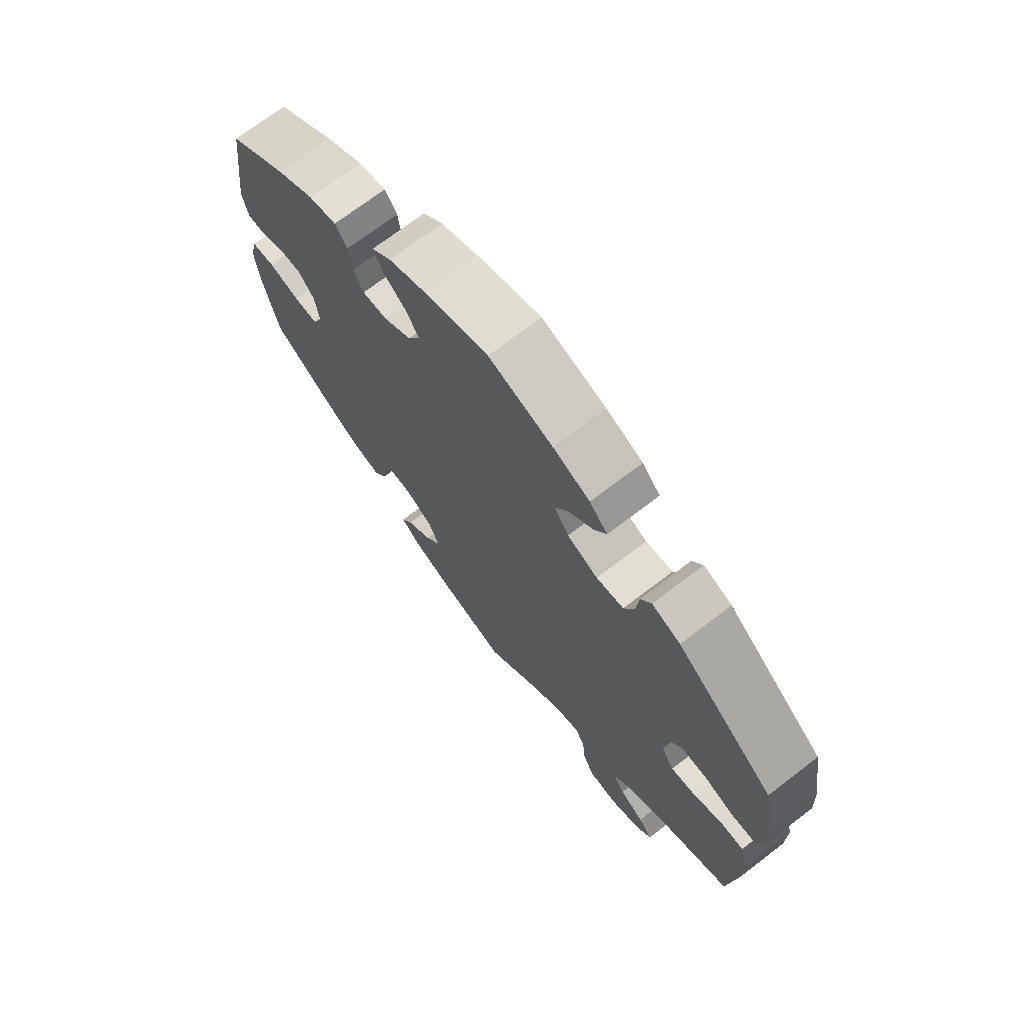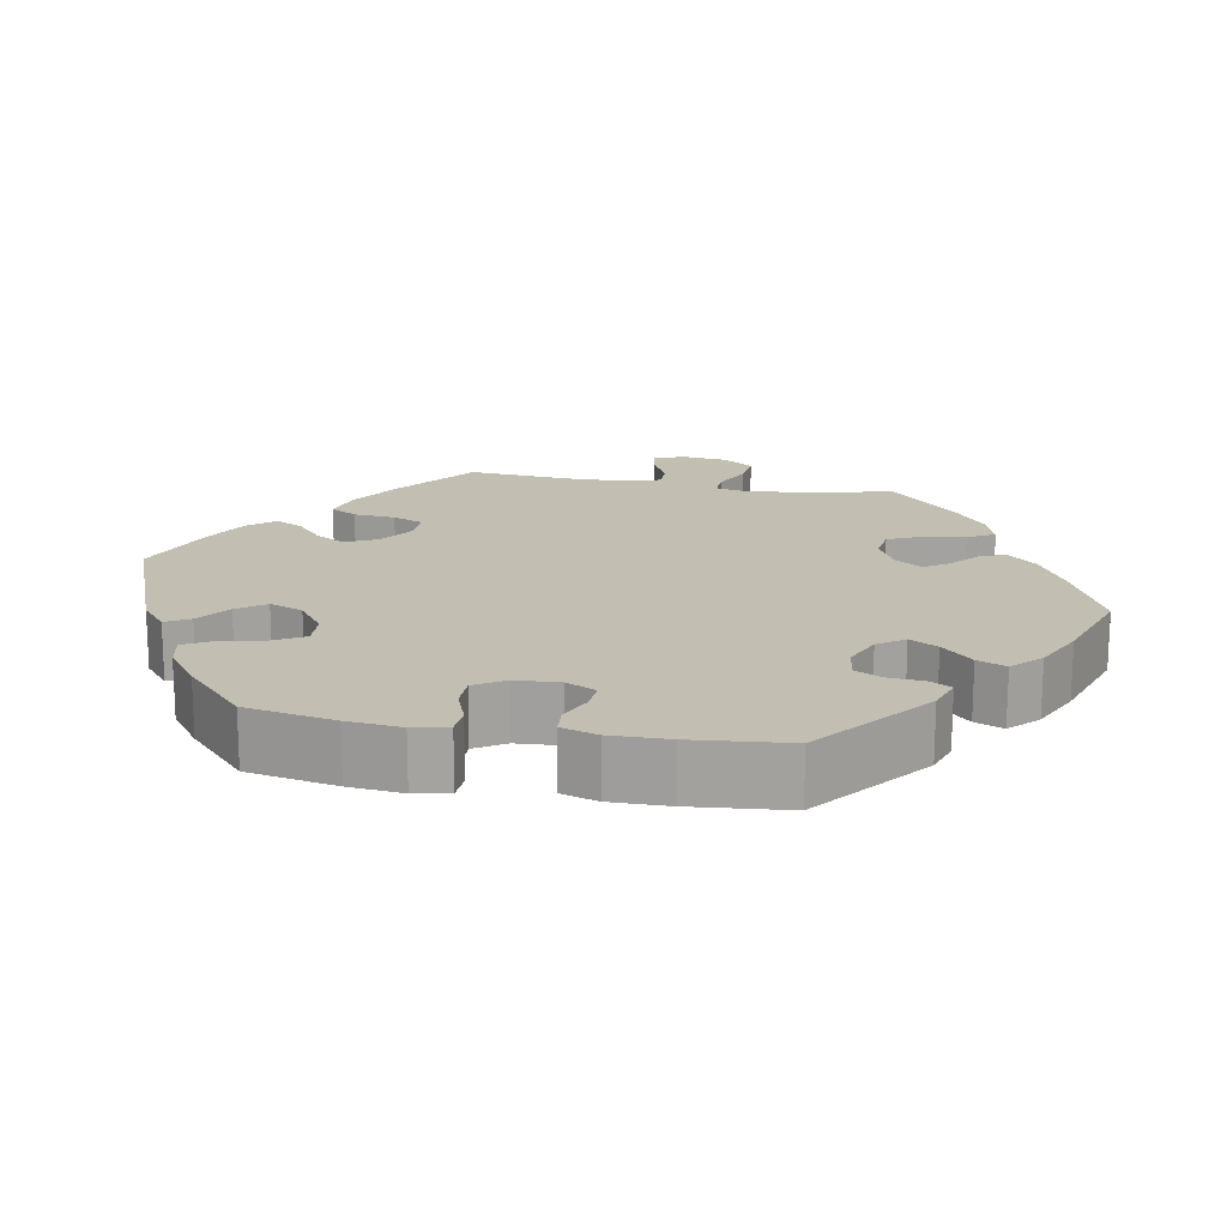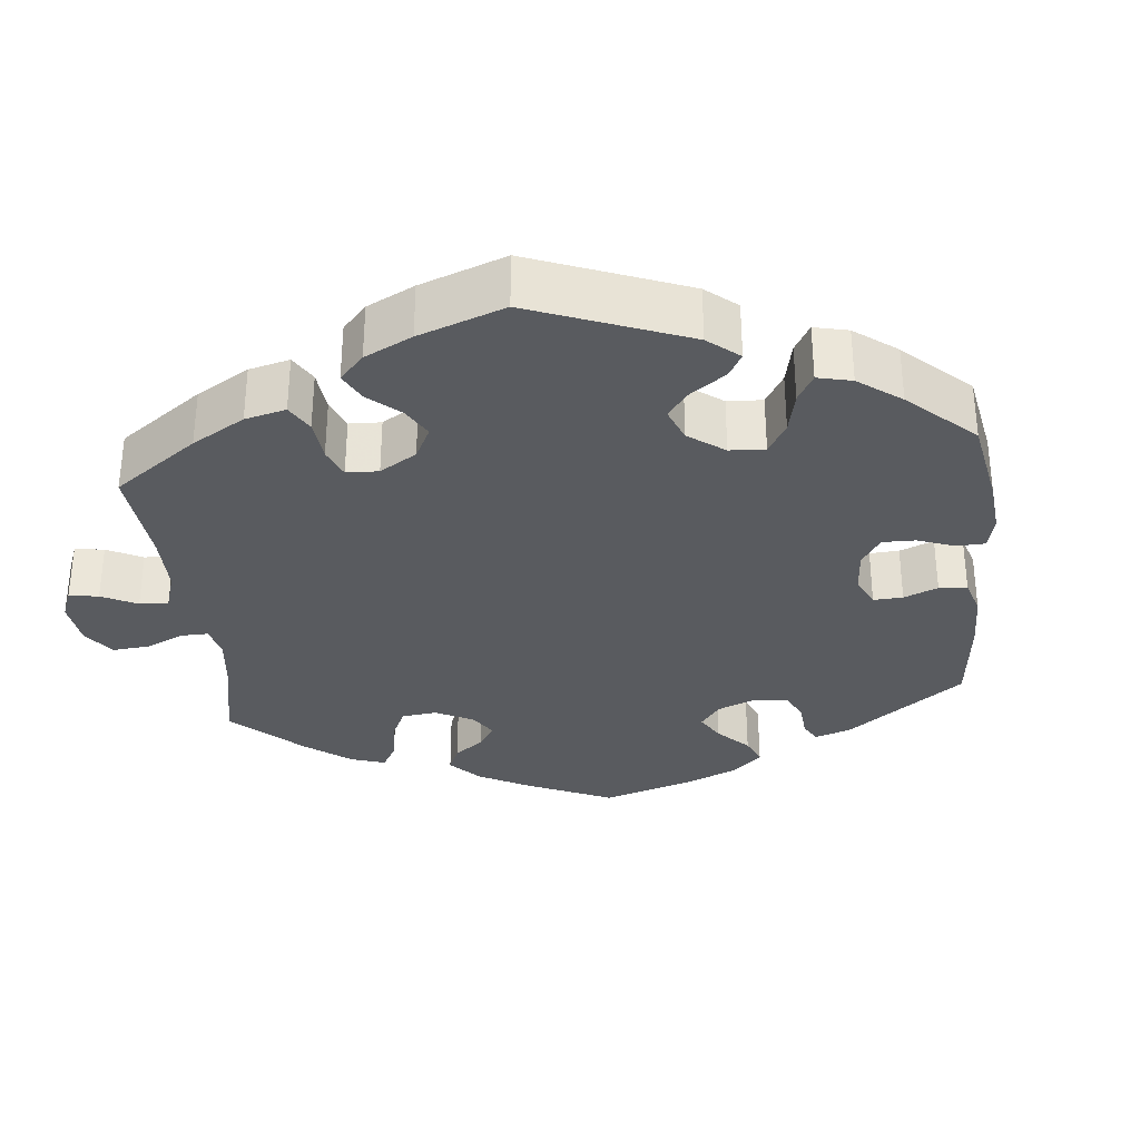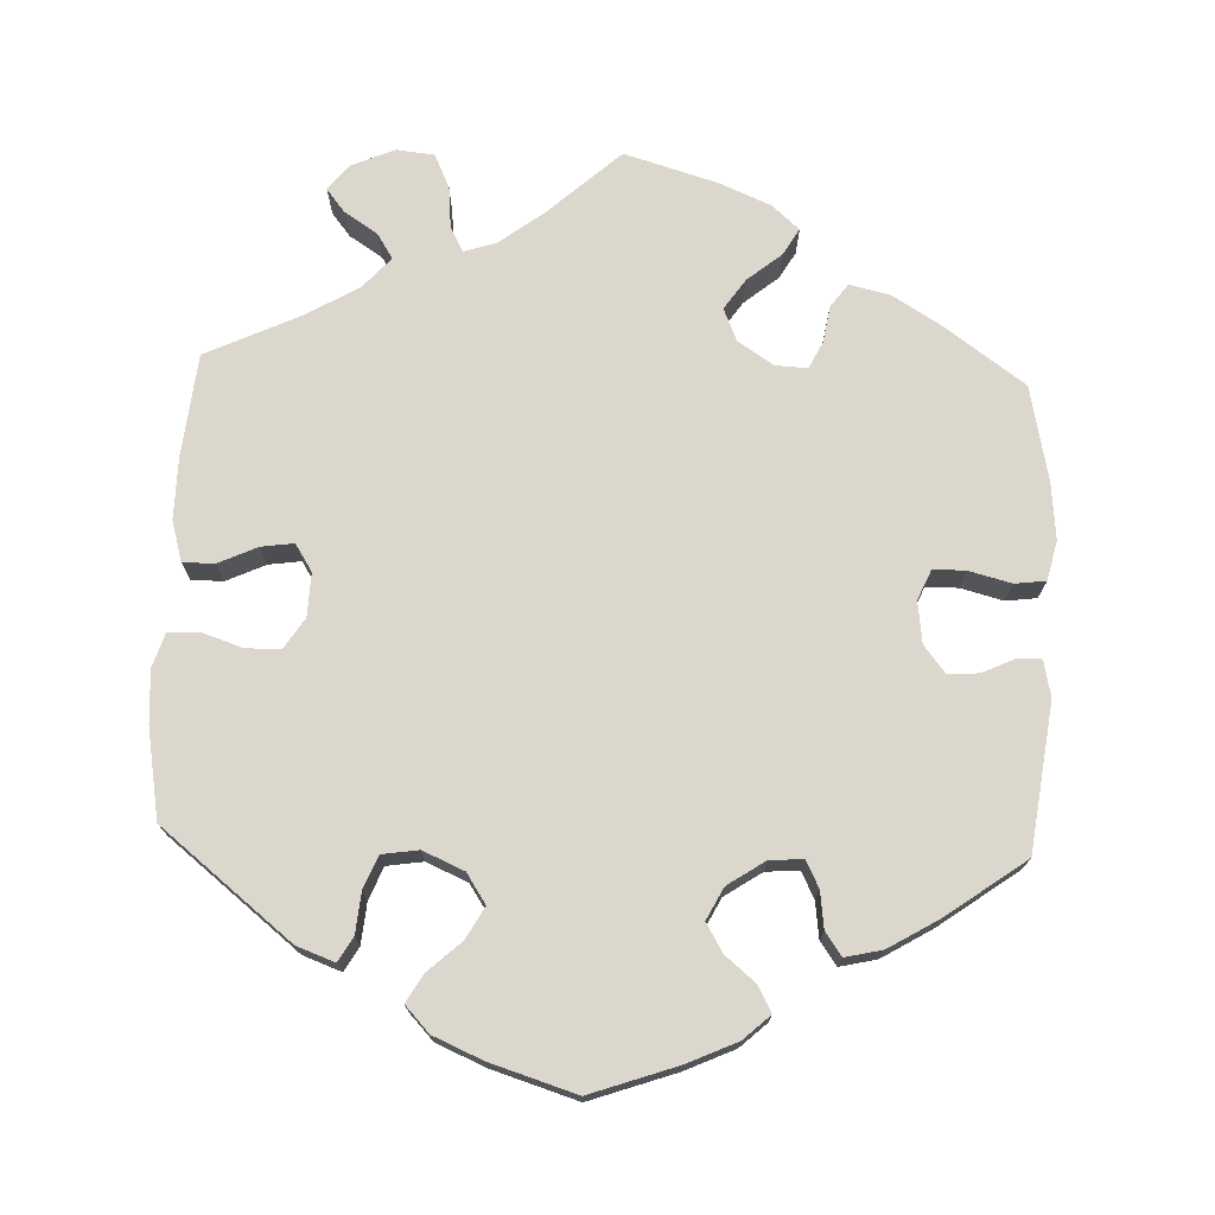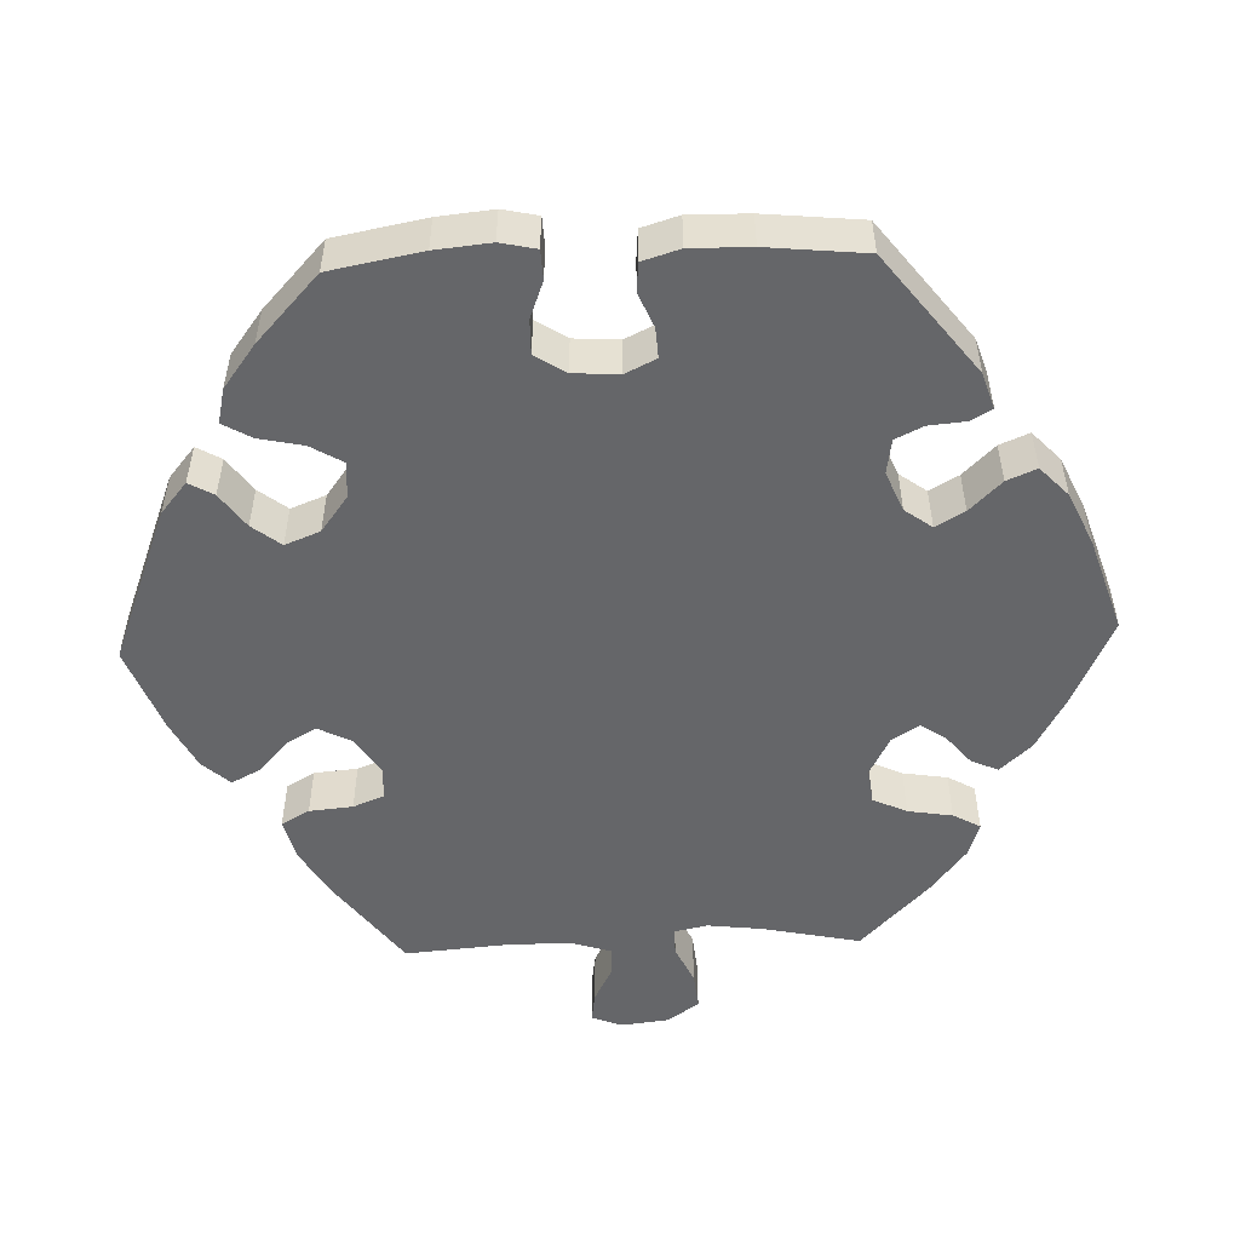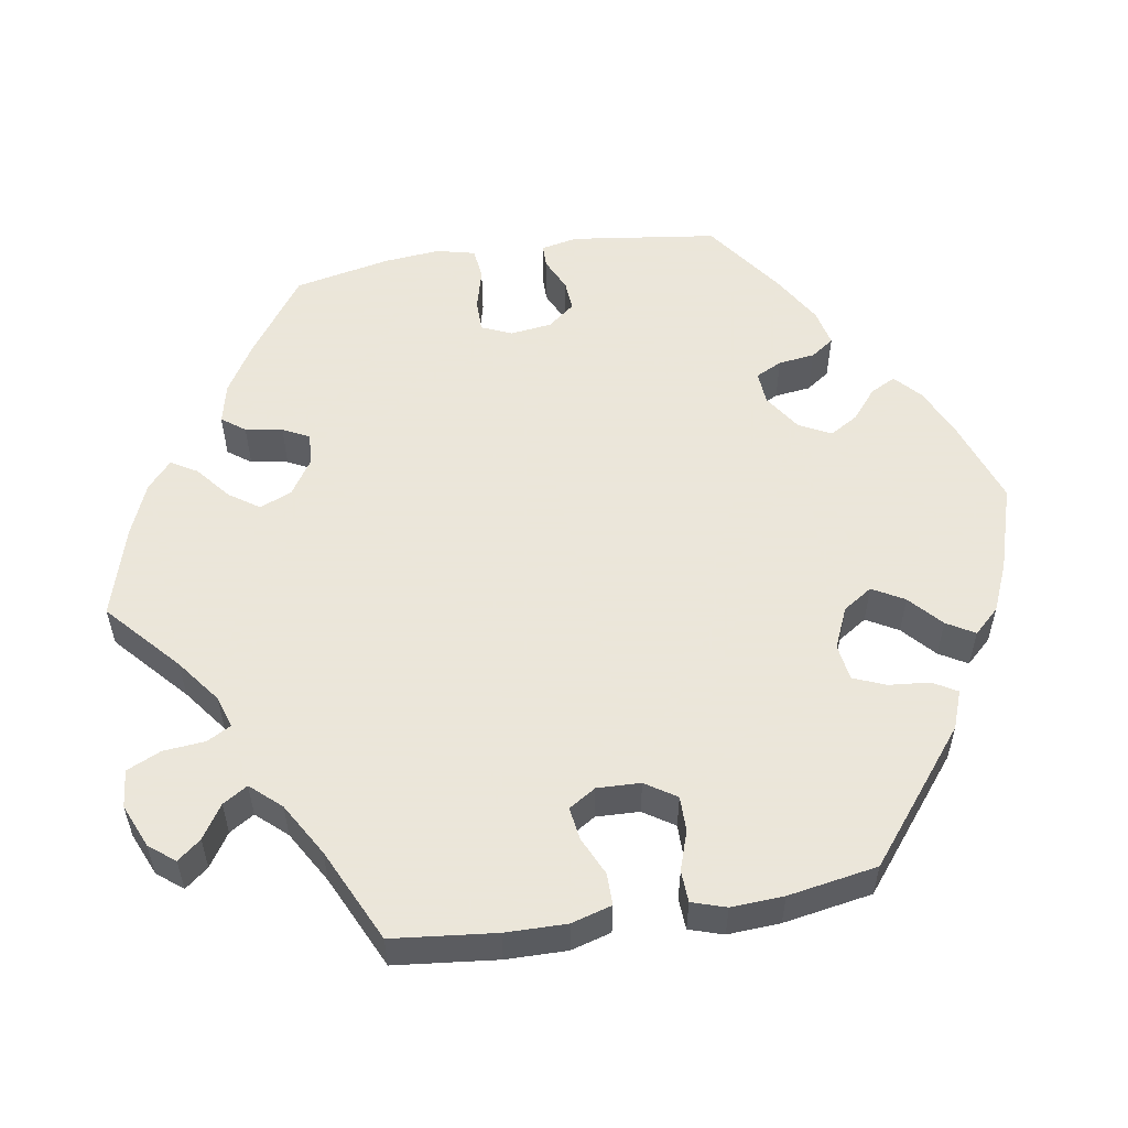
<metadata>
{"format":"obj","ext":"obj","renderer":"f3d","projection":"perspective","resolution":1024,"background":"white","views":[{"elev":71.4,"azim":-127.4,"up":"+Z"},{"elev":17.1,"azim":40.8,"up":"+Y"},{"elev":-32.1,"azim":-54.0,"up":"+Y"},{"elev":73.3,"azim":2.3,"up":"+Y"},{"elev":-51.9,"azim":32.2,"up":"+Y"},{"elev":55.0,"azim":-99.2,"up":"+Y"}]}
</metadata>
<code>
v -0.333 0.07 0.423
v -0.284 0.07 0.441
v -0.266 0.07 0.41
v -0.261 0.07 0.357
v -0.244 0.07 0.315
v -0.197 0.07 0.308
v -0.144 0.07 0.331
v -0.119 0.07 0.369
v -0.142 0.07 0.41
v -0.184 0.07 0.448
v -0.205 0.07 0.484
v -0.174 0.07 0.517
v -0.111 0.07 0.544
v -0.001 0.07 0.578
v 0.11 0.07 0.539
v 0.174 0.07 0.51
v 0.208 0.07 0.479
v 0.191 0.07 0.446
v 0.152 0.07 0.414
v 0.13 0.07 0.377
v 0.151 0.07 0.336
v 0.199 0.07 0.304
v 0.242 0.07 0.301
v 0.259 0.07 0.335
v 0.265 0.07 0.382
v 0.286 0.07 0.412
v 0.334 0.07 0.401
v 0.399 0.07 0.362
v 0.5 0.07 0.289
v 0.525 0.07 0.1
v 0.515 0.07 0.053
v 0.485 0.07 0.053
v 0.442 0.07 0.073
v 0.403 0.07 0.076
v 0.375 0.07 0.041
v 0.368 0.07 -0.013
v 0.385 0.07 -0.052
v 0.427 0.07 -0.052
v 0.481 0.07 -0.038
v 0.521 0.07 -0.043
v 0.533 0.07 -0.093
v 0.526 0.07 -0.166
v 0.5 0.07 -0.289
v 0.398 0.07 -0.362
v 0.334 0.07 -0.401
v 0.282 0.07 -0.413
v 0.26 0.07 -0.383
v 0.252 0.07 -0.335
v 0.235 0.07 -0.301
v 0.194 0.07 -0.303
v 0.148 0.07 -0.333
v 0.13 0.07 -0.375
v 0.157 0.07 -0.414
v 0.201 0.07 -0.45
v 0.221 0.07 -0.484
v 0.186 0.07 -0.515
v 0.119 0.07 -0.543
v 0 0.07 -0.578
v -0.093 0.07 -0.494
v -0.15 0.07 -0.451
v -0.191 0.07 -0.438
v -0.208 0.07 -0.469
v -0.213 0.07 -0.523
v -0.233 0.07 -0.567
v -0.282 0.07 -0.572
v -0.338 0.07 -0.548
v -0.364 0.07 -0.515
v -0.34 0.07 -0.485
v -0.297 0.07 -0.457
v -0.277 0.07 -0.425
v -0.312 0.07 -0.386
v -0.38 0.07 -0.346
v -0.501 0.07 -0.289
v -0.515 0.07 -0.156
v -0.516 0.07 -0.077
v -0.501 0.07 -0.025
v -0.46 0.07 -0.025
v -0.41 0.07 -0.048
v -0.368 0.07 -0.054
v -0.346 0.07 -0.019
v -0.348 0.07 0.037
v -0.374 0.07 0.077
v -0.419 0.07 0.077
v -0.47 0.07 0.06
v -0.511 0.07 0.062
v -0.525 0.07 0.106
v -0.521 0.07 0.174
v -0.501 0.07 0.289
v -0.333 0 0.423
v -0.284 0 0.441
v -0.266 0 0.41
v -0.261 0 0.357
v -0.244 0 0.315
v -0.197 0 0.308
v -0.144 0 0.331
v -0.119 0 0.369
v -0.142 0 0.41
v -0.184 0 0.448
v -0.205 0 0.484
v -0.174 0 0.517
v -0.111 0 0.544
v -0.001 0 0.578
v 0.11 0 0.539
v 0.174 0 0.51
v 0.208 0 0.479
v 0.191 0 0.446
v 0.152 0 0.414
v 0.13 0 0.377
v 0.151 0 0.336
v 0.199 0 0.304
v 0.242 0 0.301
v 0.259 0 0.335
v 0.265 0 0.382
v 0.286 0 0.412
v 0.334 0 0.401
v 0.399 0 0.362
v 0.5 0 0.289
v 0.525 0 0.1
v 0.515 0 0.053
v 0.485 0 0.053
v 0.442 0 0.073
v 0.403 0 0.076
v 0.375 0 0.041
v 0.368 0 -0.013
v 0.385 0 -0.052
v 0.427 0 -0.052
v 0.481 0 -0.038
v 0.521 0 -0.043
v 0.533 0 -0.093
v 0.526 0 -0.166
v 0.5 0 -0.289
v 0.398 0 -0.362
v 0.334 0 -0.401
v 0.282 0 -0.413
v 0.26 0 -0.383
v 0.252 0 -0.335
v 0.235 0 -0.301
v 0.194 0 -0.303
v 0.148 0 -0.333
v 0.13 0 -0.375
v 0.157 0 -0.414
v 0.201 0 -0.45
v 0.221 0 -0.484
v 0.186 0 -0.515
v 0.119 0 -0.543
v 0 0 -0.578
v -0.093 0 -0.494
v -0.15 0 -0.451
v -0.191 0 -0.438
v -0.208 0 -0.469
v -0.213 0 -0.523
v -0.233 0 -0.567
v -0.282 0 -0.572
v -0.338 0 -0.548
v -0.364 0 -0.515
v -0.34 0 -0.485
v -0.297 0 -0.457
v -0.277 0 -0.425
v -0.312 0 -0.386
v -0.38 0 -0.346
v -0.501 0 -0.289
v -0.515 0 -0.156
v -0.516 0 -0.077
v -0.501 0 -0.025
v -0.46 0 -0.025
v -0.41 0 -0.048
v -0.368 0 -0.054
v -0.346 0 -0.019
v -0.348 0 0.037
v -0.374 0 0.077
v -0.419 0 0.077
v -0.47 0 0.06
v -0.511 0 0.062
v -0.525 0 0.106
v -0.521 0 0.174
v -0.501 0 0.289
f 83 84 85 86
f 82 83 86 87
f 75 76 77 78
f 75 78 79
f 72 73 74 75
f 71 72 75 79
f 70 71 79 80
f 66 67 68 69
f 66 69 70
f 65 66 70
f 62 63 64 65
f 61 62 65 70
f 56 57 58 59
f 56 59 60
f 53 54 55 56
f 52 53 56 60
f 51 52 60 61
f 45 46 47 48
f 45 48 49
f 44 45 49
f 43 44 49
f 42 43 49
f 41 42 49 50
f 38 39 40 41
f 37 38 41 50
f 30 31 32 33
f 30 33 34
f 29 30 34
f 28 29 34 35
f 24 25 26 27
f 23 24 27 28
f 16 17 18 19
f 16 19 20
f 15 16 20
f 14 15 20
f 13 14 20 21
f 9 10 11 12
f 8 9 12 13
f 1 2 3 4
f 1 4 5
f 82 87 88 1
f 61 70 80 81
f 50 51 61 81
f 36 37 50 81
f 23 28 35 36
f 22 23 36 81
f 21 22 81 82
f 8 13 21
f 7 8 21
f 6 7 21 82
f 82 1 5
f 5 6 82
f 174 173 172 171
f 175 174 171 170
f 166 165 164 163
f 167 166 163
f 163 162 161 160
f 167 163 160 159
f 168 167 159 158
f 157 156 155 154
f 158 157 154
f 158 154 153
f 153 152 151 150
f 158 153 150 149
f 147 146 145 144
f 148 147 144
f 144 143 142 141
f 148 144 141 140
f 149 148 140 139
f 136 135 134 133
f 137 136 133
f 137 133 132
f 137 132 131
f 137 131 130
f 138 137 130 129
f 129 128 127 126
f 138 129 126 125
f 121 120 119 118
f 122 121 118
f 122 118 117
f 123 122 117 116
f 115 114 113 112
f 116 115 112 111
f 107 106 105 104
f 108 107 104
f 108 104 103
f 108 103 102
f 109 108 102 101
f 100 99 98 97
f 101 100 97 96
f 92 91 90 89
f 93 92 89
f 89 176 175 170
f 169 168 158 149
f 169 149 139 138
f 169 138 125 124
f 124 123 116 111
f 169 124 111 110
f 170 169 110 109
f 109 101 96
f 109 96 95
f 170 109 95 94
f 93 89 170
f 170 94 93
f 1 89 90 2
f 2 90 91 3
f 3 91 92 4
f 4 92 93 5
f 5 93 94 6
f 6 94 95 7
f 7 95 96 8
f 8 96 97 9
f 9 97 98 10
f 10 98 99 11
f 11 99 100 12
f 12 100 101 13
f 13 101 102 14
f 14 102 103 15
f 15 103 104 16
f 16 104 105 17
f 17 105 106 18
f 18 106 107 19
f 19 107 108 20
f 20 108 109 21
f 21 109 110 22
f 22 110 111 23
f 23 111 112 24
f 24 112 113 25
f 25 113 114 26
f 26 114 115 27
f 27 115 116 28
f 28 116 117 29
f 29 117 118 30
f 30 118 119 31
f 31 119 120 32
f 32 120 121 33
f 33 121 122 34
f 34 122 123 35
f 35 123 124 36
f 36 124 125 37
f 37 125 126 38
f 38 126 127 39
f 39 127 128 40
f 40 128 129 41
f 41 129 130 42
f 42 130 131 43
f 43 131 132 44
f 44 132 133 45
f 45 133 134 46
f 46 134 135 47
f 47 135 136 48
f 48 136 137 49
f 49 137 138 50
f 50 138 139 51
f 51 139 140 52
f 52 140 141 53
f 53 141 142 54
f 54 142 143 55
f 55 143 144 56
f 56 144 145 57
f 57 145 146 58
f 58 146 147 59
f 59 147 148 60
f 60 148 149 61
f 61 149 150 62
f 62 150 151 63
f 63 151 152 64
f 64 152 153 65
f 65 153 154 66
f 66 154 155 67
f 67 155 156 68
f 68 156 157 69
f 69 157 158 70
f 70 158 159 71
f 71 159 160 72
f 72 160 161 73
f 73 161 162 74
f 74 162 163 75
f 75 163 164 76
f 76 164 165 77
f 77 165 166 78
f 78 166 167 79
f 79 167 168 80
f 80 168 169 81
f 81 169 170 82
f 82 170 171 83
f 83 171 172 84
f 84 172 173 85
f 85 173 174 86
f 86 174 175 87
f 87 175 176 88
f 88 176 89 1

</code>
